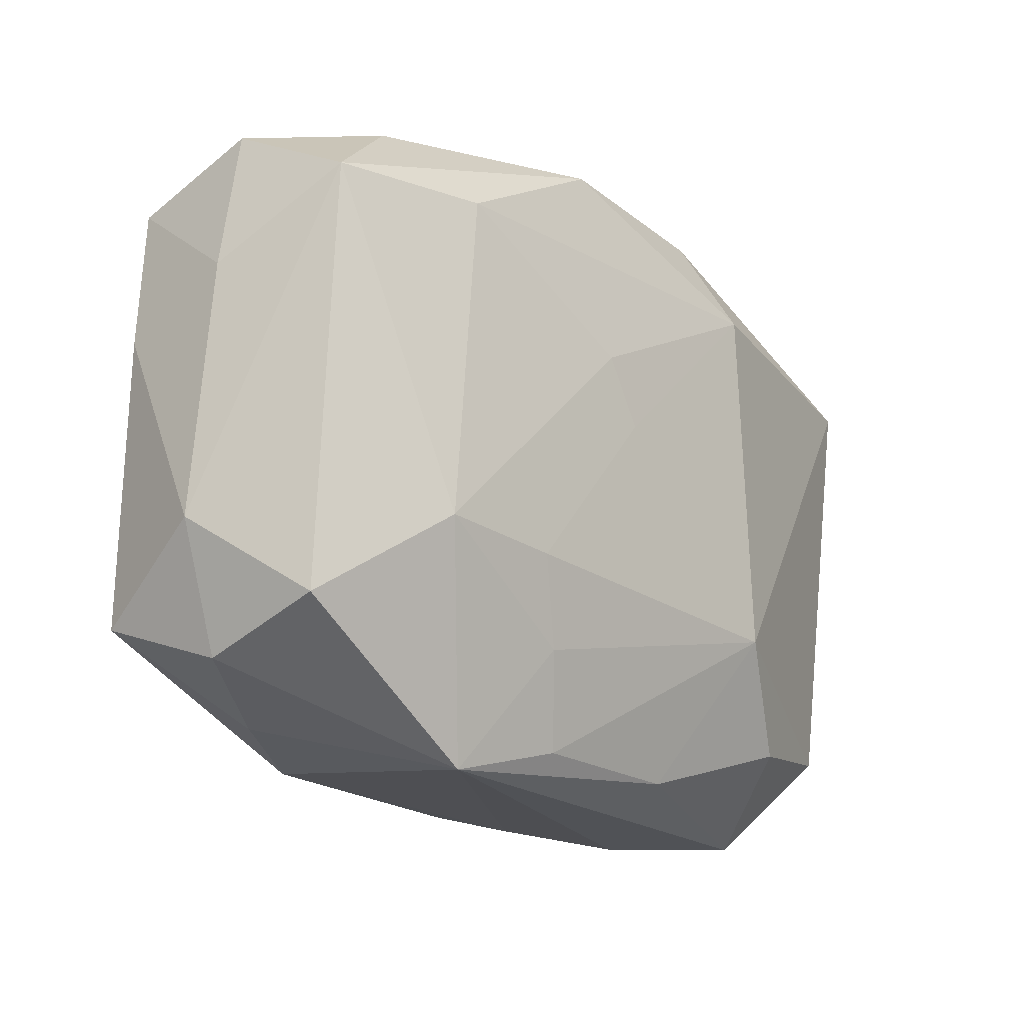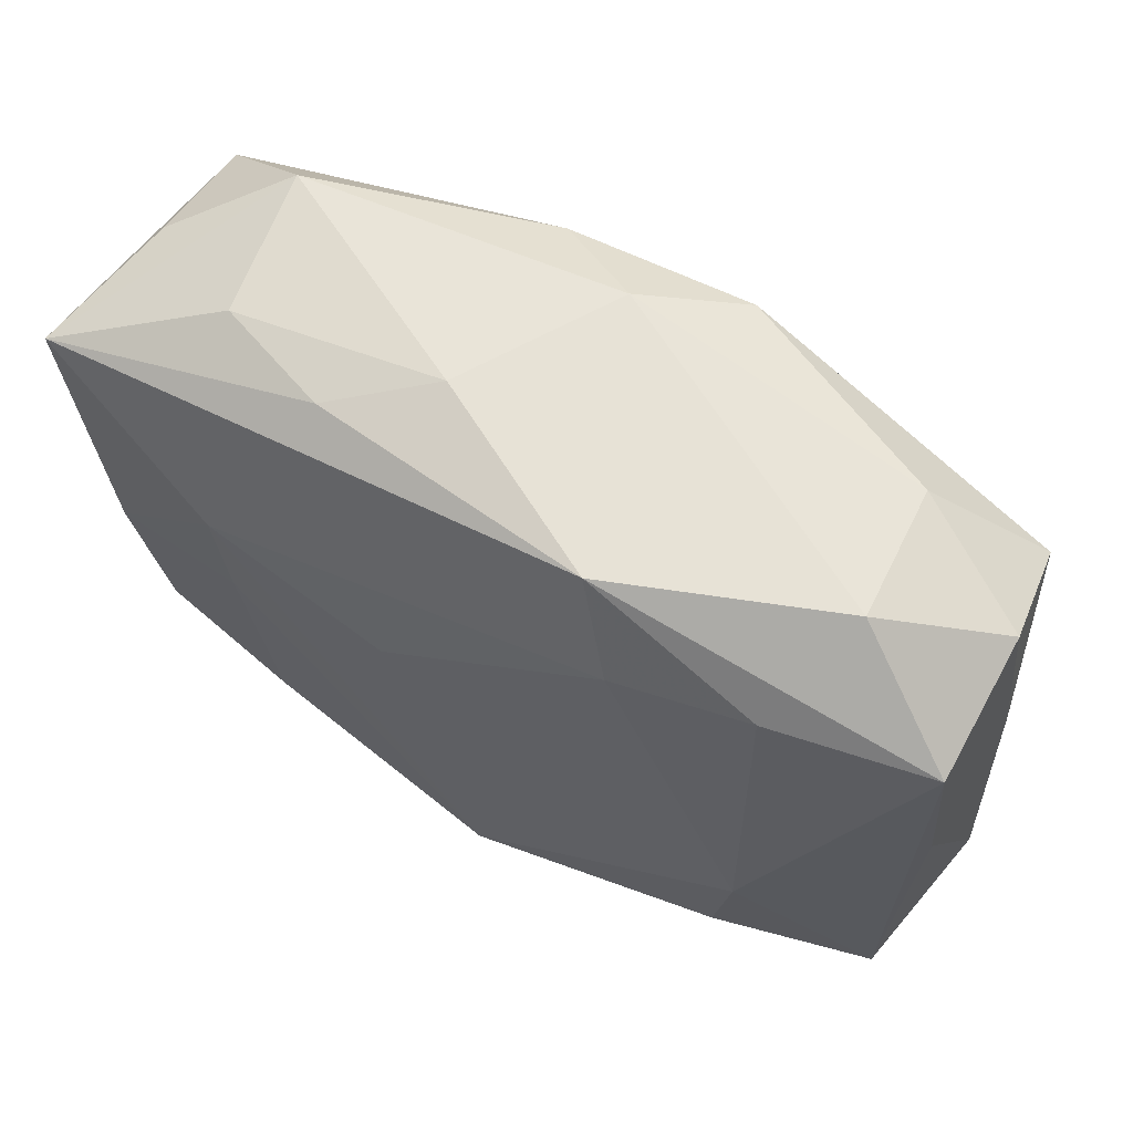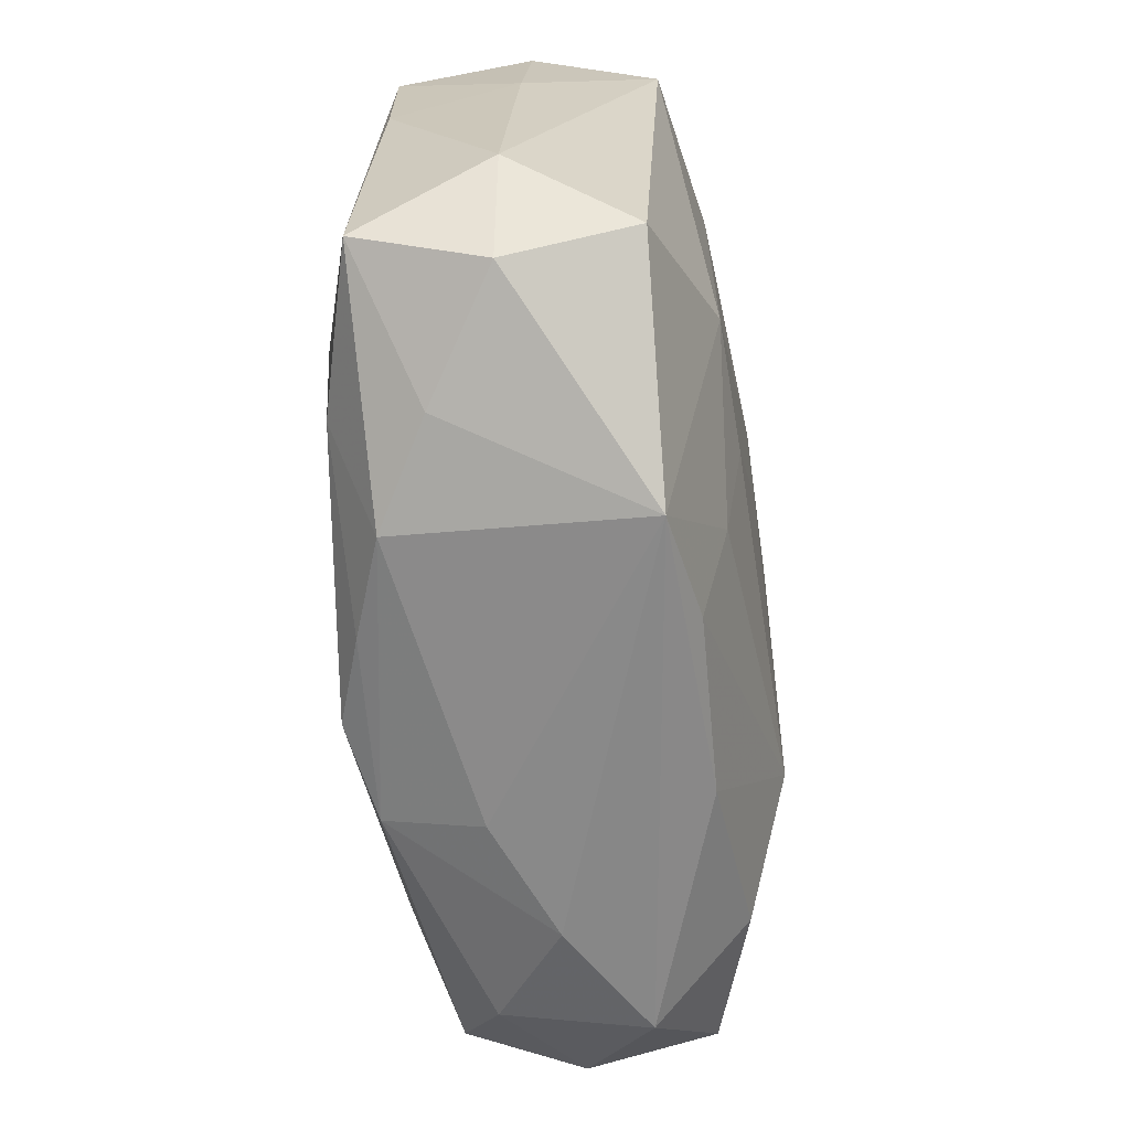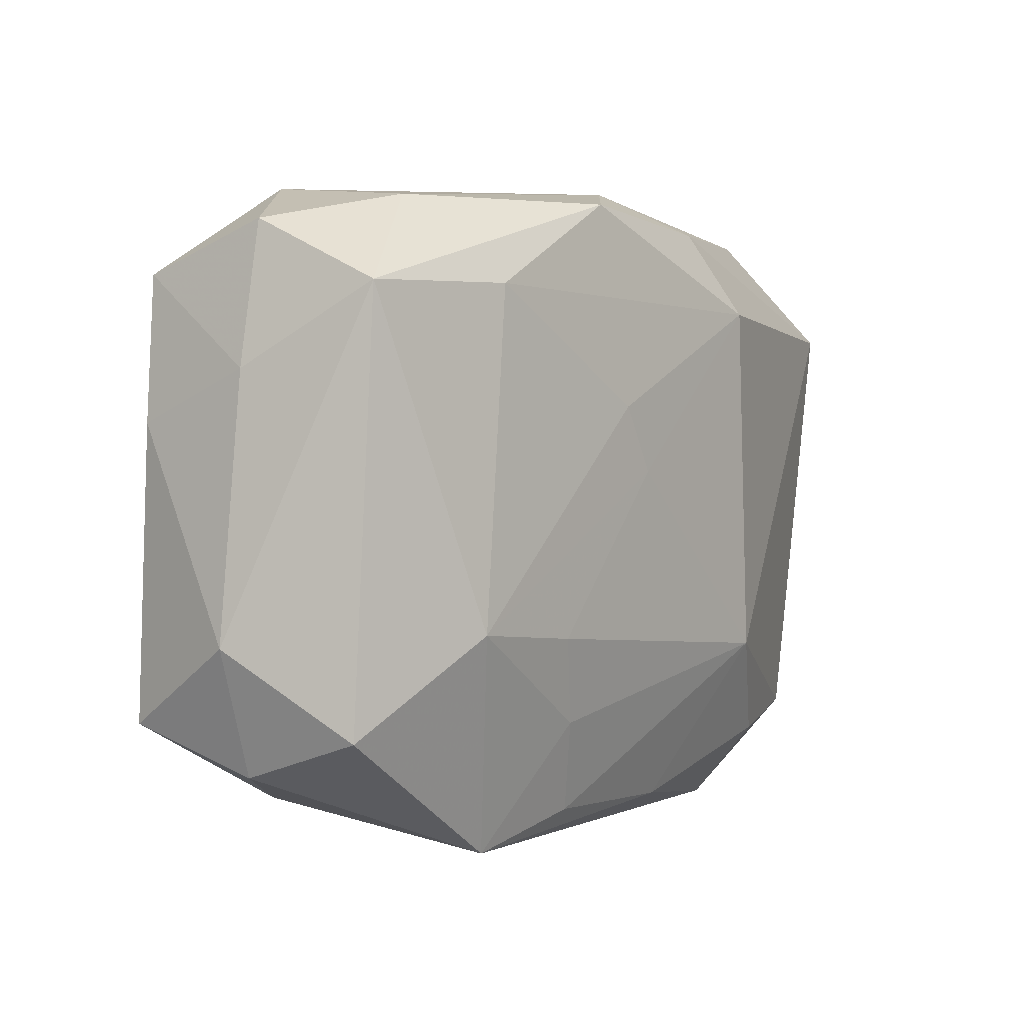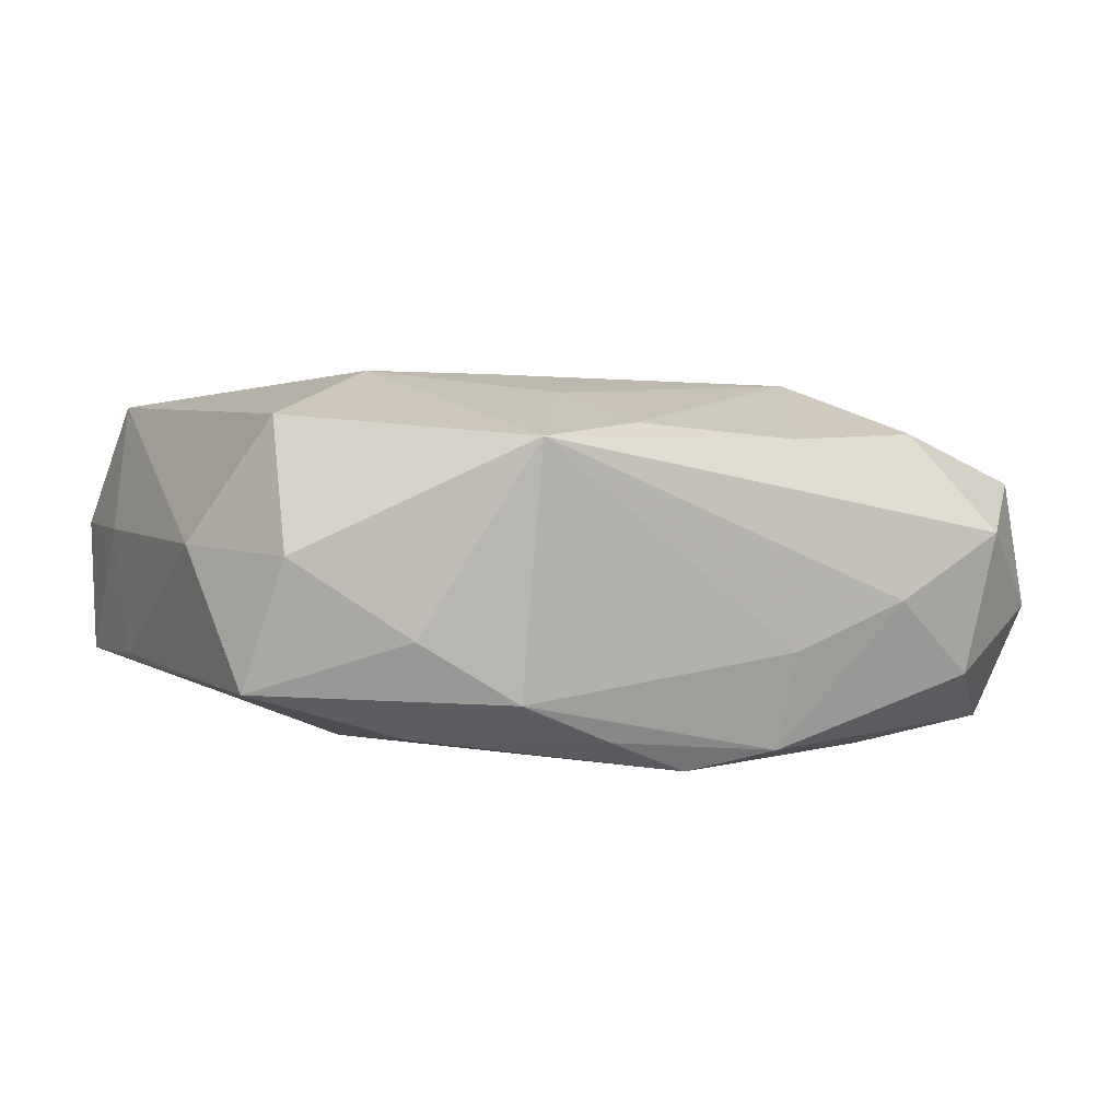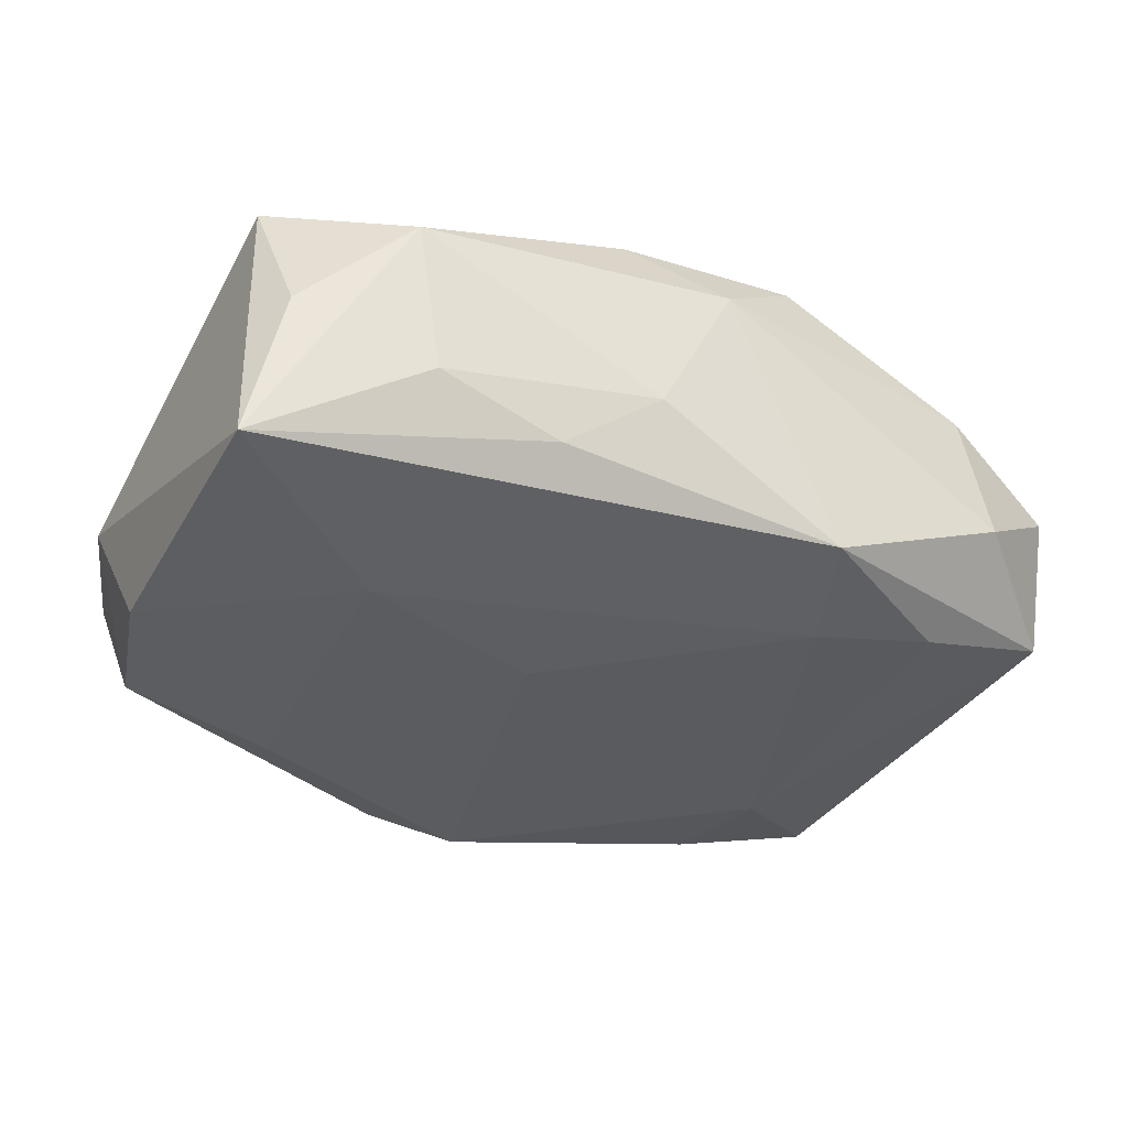
<metadata>
{"format":"obj","ext":"obj","renderer":"f3d","projection":"perspective","resolution":1024,"background":"white","views":[{"elev":-19.7,"azim":-47.1,"up":"+Y"},{"elev":62.9,"azim":-146.8,"up":"+Y"},{"elev":-62.9,"azim":-80.4,"up":"+Y"},{"elev":-0.8,"azim":-52.2,"up":"+Y"},{"elev":1.1,"azim":-28.7,"up":"+Z"},{"elev":-35.1,"azim":149.8,"up":"+Z"}]}
</metadata>
<code>
v 0.03054 -0.01697 0.006222
v 0.02429 0.02307 0.005052
v -0.03315 0.01606 -0.006587
v -0.03122 -0.01913 0.001047
v 0.03307 0.0152 0.008402
v 0.00618 -0.02295 0.009176
v -0.006866 -0.02292 0.01012
v 0.02145 -0.02324 -0.008126
v 0.006047 0.0246 -0.003542
v -0.006883 0.02237 0.0135
v -0.02132 -0.01653 -0.0116
v -0.02115 -0.009296 0.014
v -0.01174 -0.009835 0.01402
v -0.009318 -0.01616 0.01245
v 0.007138 0.0217 0.01219
v 0.005249 0.00423 -0.01434
v -0.03254 0.01929 0.003181
v -0.02157 0.01725 -0.01016
v 0.005262 -0.02467 -0.005944
v -0.03094 0.0146 0.01219
v -0.01913 0.01531 0.01402
v -0.01174 0.01648 -0.01246
v -0.03381 0.005566 -0.006469
v 0.03359 0.01724 -0.01215
v 0.02317 -0.02479 0.00245
v 0.03148 0.01896 -0.001308
v -0.002006 -0.02127 -0.01434
v -0.02434 0.02289 -0.00258
v -0.03479 -0.01006 0.001778
v -0.03297 -0.01571 -0.008135
v 0.03181 -0.006139 -0.01195
v -0.01585 -0.02301 -0.009023
v 0.01293 0.0226 -0.008618
v 0.02974 -0.01996 -0.003255
v 0.01088 0.01554 0.0146
v -7.484e-05 0.02445 0.008475
v 0.01406 -0.02539 -0.002449
v -0.0309 -0.01632 0.01043
v -0.005156 0.007317 0.01479
v 0.02852 -0.01561 -0.01209
v -0.008666 0.02403 -0.01038
v -0.02298 0.02169 0.007873
v -0.02301 -0.02161 -0.004626
v -0.03383 0.008964 0.002723
v 0.02205 0.02221 -0.005777
v -0.008546 -0.02221 -0.01191
v 0.03362 -0.01077 -0.003038
v 0.01319 -0.01106 0.01378
v 0.0188 -0.0001547 -0.01422
v -0.002263 0.002542 0.0146
v 0.01672 -0.01606 -0.01368
v 0.0198 -0.01857 0.009943
v 0.004887 -0.02265 -0.01305
v -0.01549 -0.02539 0.008955
v -0.02269 -0.007819 -0.01191
v 0.01965 0.008026 -0.01434
f 29 30 4
f 45 2 24
f 56 27 16
f 49 27 56
f 15 2 36
f 36 10 15
f 15 5 2
f 48 13 14
f 35 15 10
f 48 5 35
f 5 15 35
f 21 10 20
f 21 35 10
f 38 4 54
f 29 4 38
f 38 20 29
f 29 20 44
f 23 30 29
f 23 3 30
f 29 44 23
f 23 44 3
f 48 14 7
f 7 14 54
f 19 32 53
f 54 32 19
f 37 19 53
f 37 25 54
f 54 19 37
f 24 2 26
f 26 5 24
f 2 5 26
f 24 5 47
f 34 25 8
f 25 37 8
f 8 37 53
f 34 8 40
f 40 8 53
f 40 47 34
f 35 21 39
f 54 14 12
f 12 38 54
f 12 14 13
f 20 38 12
f 12 39 21
f 12 21 20
f 36 41 28
f 28 41 3
f 36 2 9
f 9 41 36
f 2 45 9
f 33 45 24
f 24 41 33
f 33 9 45
f 41 9 33
f 30 3 55
f 43 4 30
f 30 32 43
f 54 4 43
f 43 32 54
f 46 27 53
f 53 32 46
f 6 25 52
f 6 52 48
f 48 7 6
f 54 25 6
f 6 7 54
f 1 47 5
f 48 52 1
f 1 5 48
f 52 25 1
f 1 25 34
f 34 47 1
f 31 56 24
f 24 47 31
f 47 40 31
f 49 56 31
f 31 40 49
f 51 27 49
f 49 40 51
f 53 27 51
f 51 40 53
f 48 35 50
f 35 39 50
f 50 13 48
f 50 12 13
f 39 12 50
f 20 10 42
f 42 10 36
f 36 28 42
f 30 55 11
f 11 55 27
f 27 46 11
f 11 32 30
f 11 46 32
f 22 56 16
f 16 27 22
f 27 55 22
f 24 56 22
f 22 41 24
f 20 42 17
f 17 42 28
f 17 28 3
f 17 44 20
f 3 44 17
f 18 55 3
f 18 22 55
f 3 41 18
f 41 22 18

</code>
